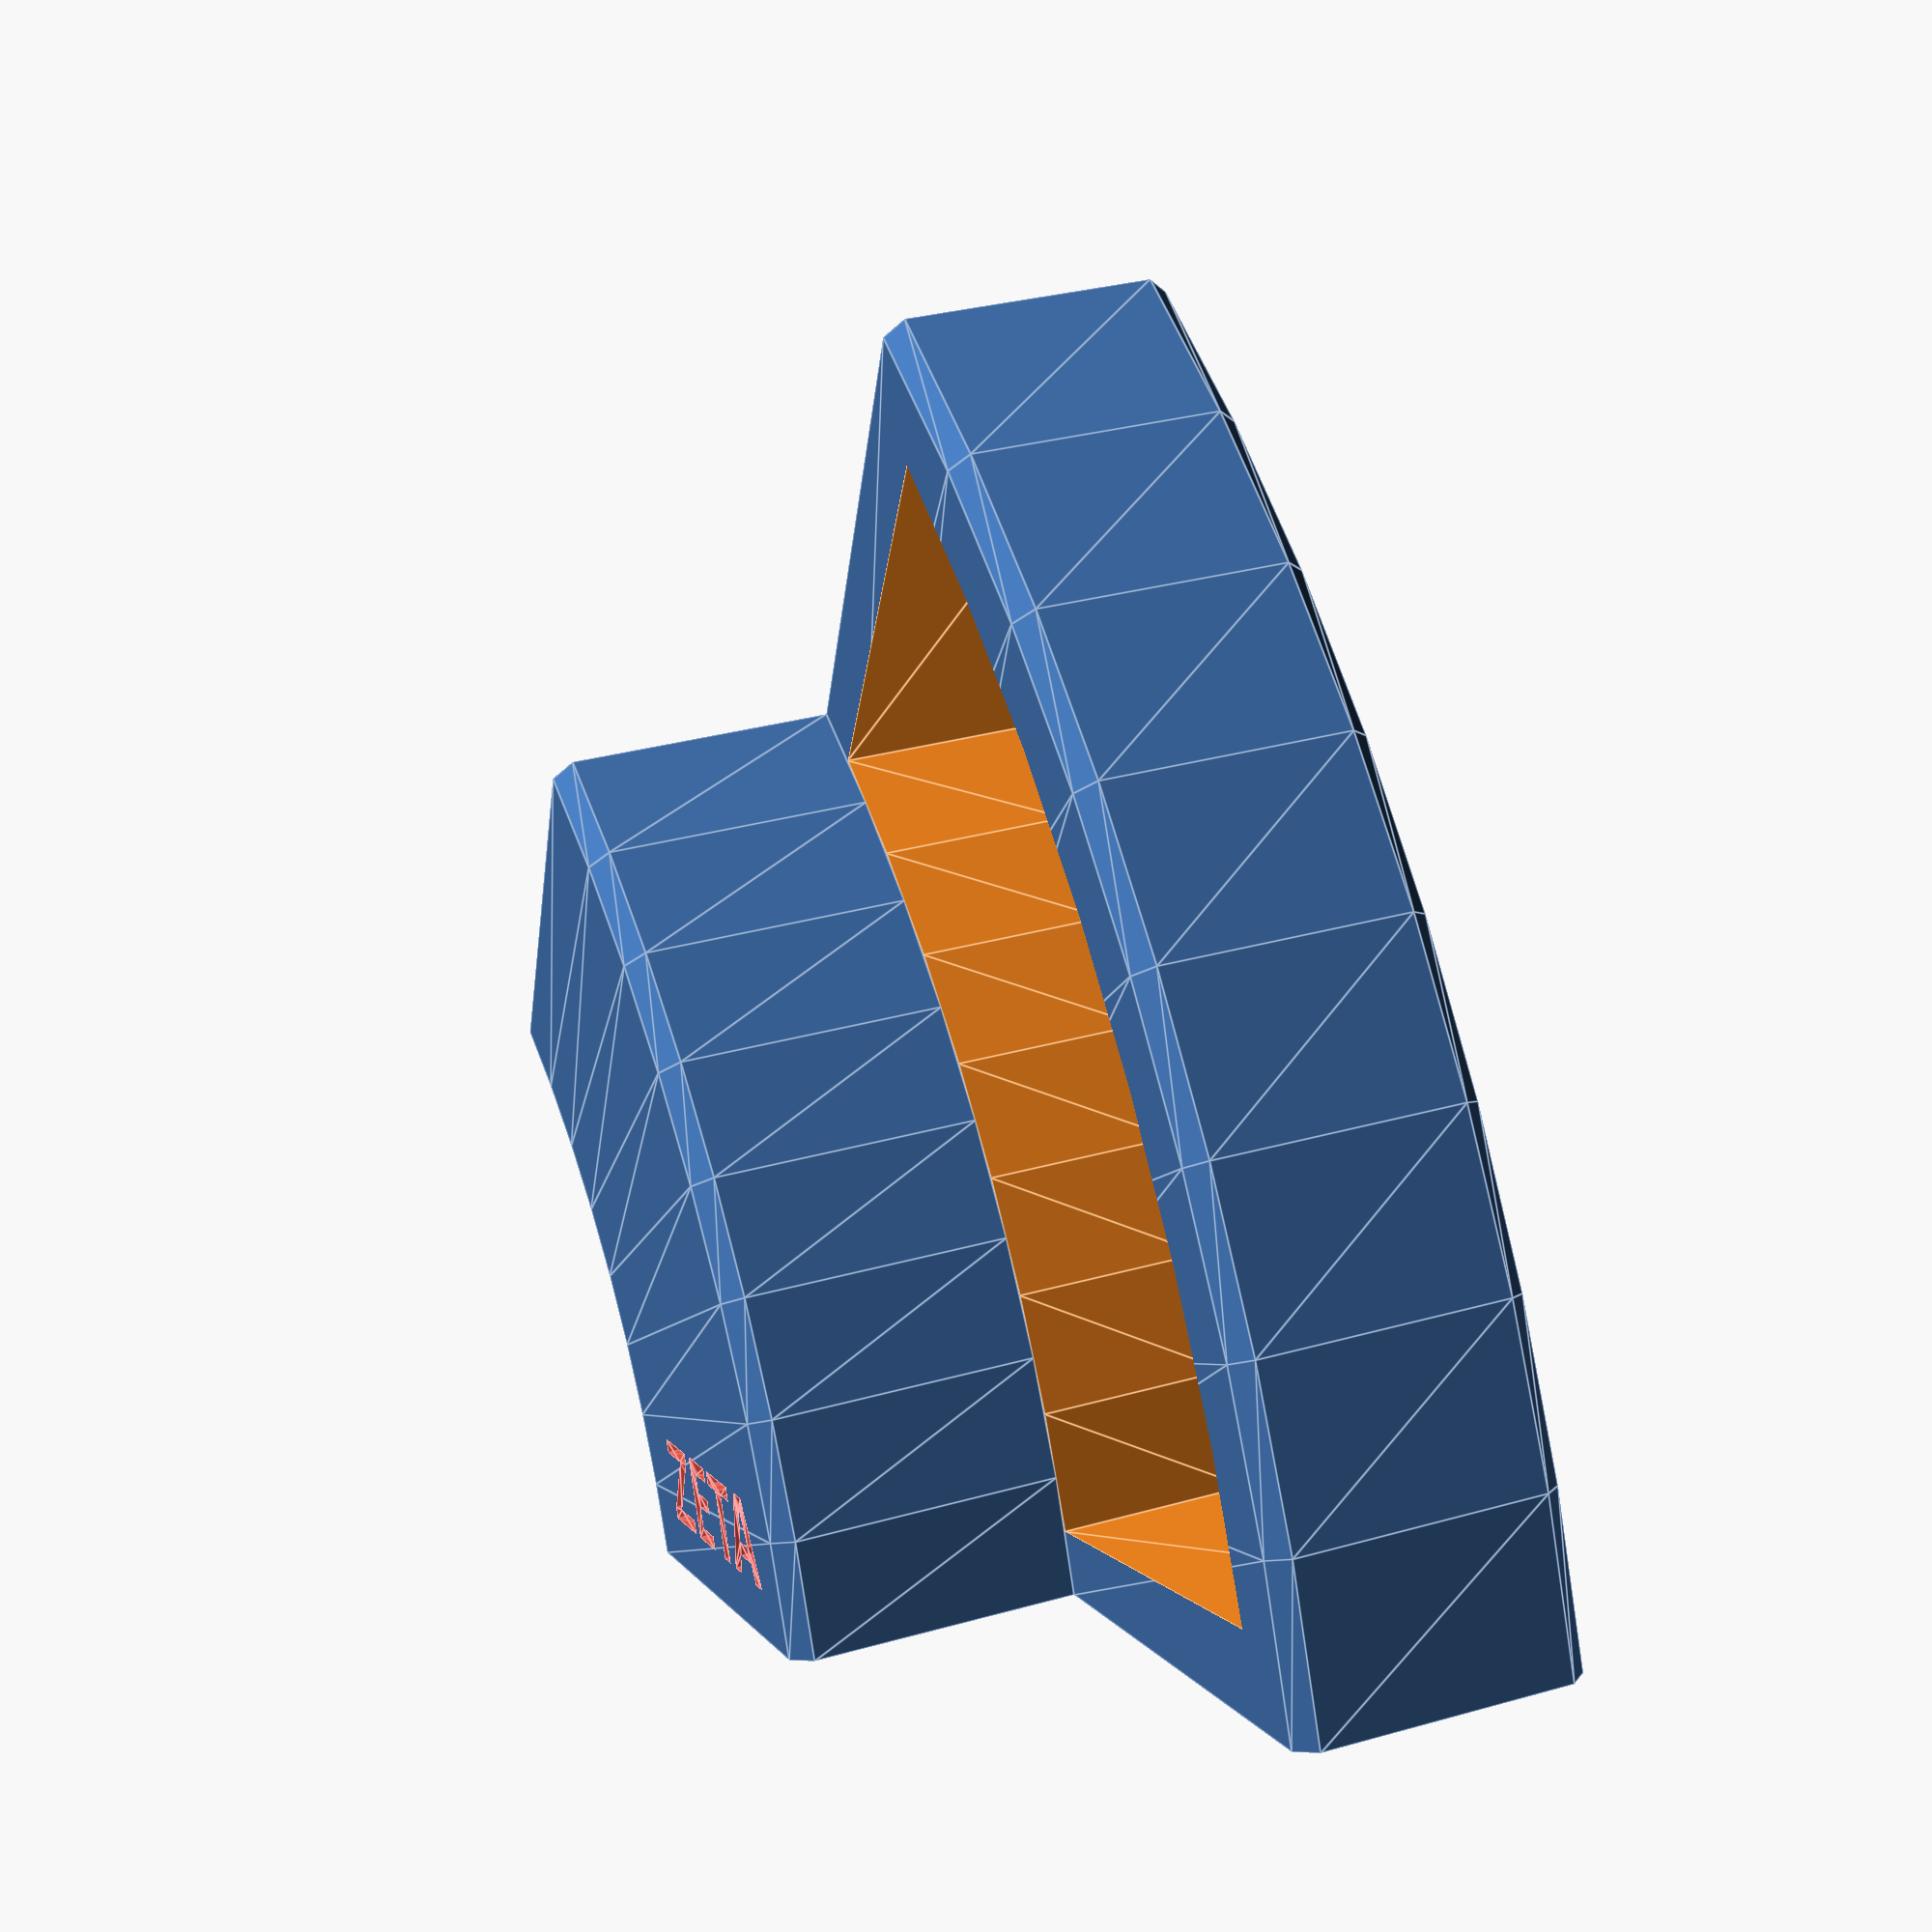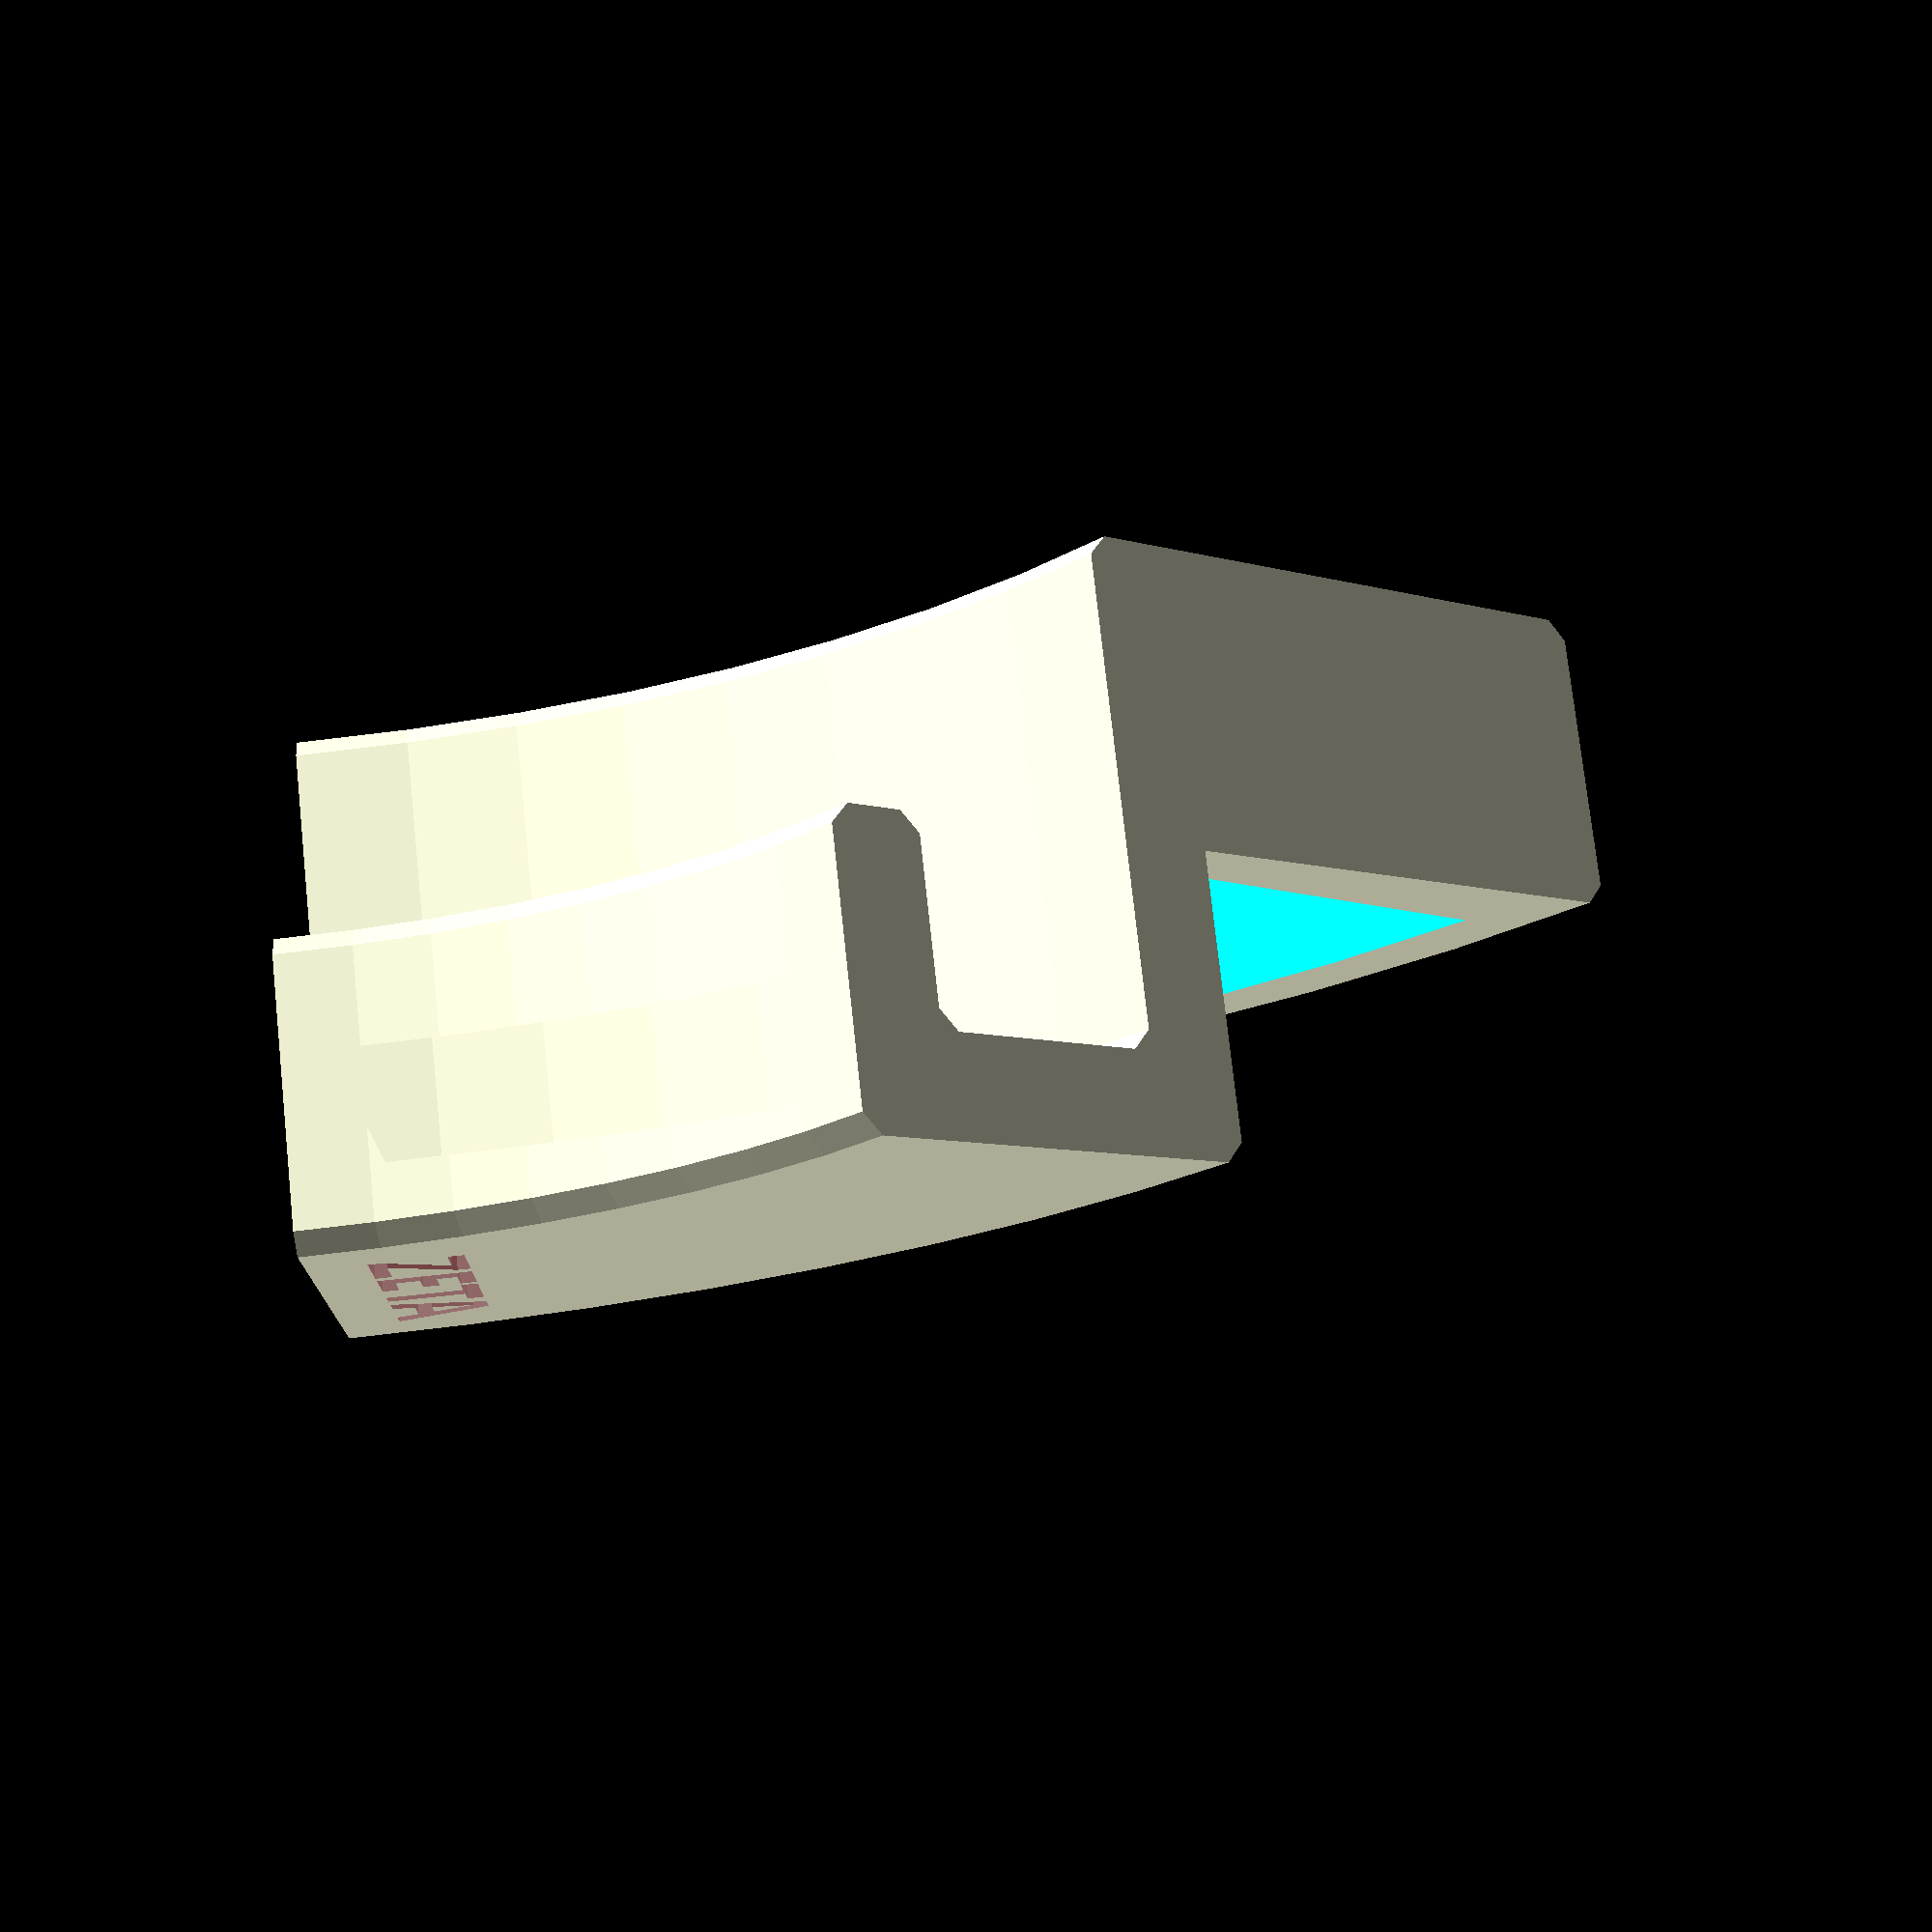
<openscad>
/* [Keg Parameters] */
// Keg - Outer Diameter
KegOD = 205;
// Keg - Rim Thickness
KegRimThickness = 25;

/* [Tray Parameters] */
// Tray - Height
TrayHeight = 50;
// Tray - Material Thickness
TrayThickness = 10;

/* [Sponge] */
// Sponge - Width
SpongeWidth = 90;
// Sponge - Depth
SpongeDepth = 65;
// Sponge - Thickness
SpongeThickness = 30;

/* [Grip Parameters] */
// Grip - Height
GripHeight = 20;
// Grip - Material Thickness
GripThickness = 10;

// ###########################################

/* [Hidden] */
// Chamfers
EdgeChamfer = 2;

RenderCludge = 0.01; // Cludge to tidy up rendering interface
Pi = 3.14;
$fn = 60;

// ###########################################

// Calculations
// Keg - Outer R
KegOR = KegOD / 2;
// Keg - Inner R
KegIR = KegOR - KegRimThickness;

// Grip - Height
HookGripHeight = TrayHeight - GripHeight;

// Tray - Outer R
TrayOR = KegOR + SpongeDepth;

// SpongeHolder
SpongeHolderInside = KegOR + TrayThickness;
SpongeHolderOutside = TrayOR - TrayThickness;

// ###########################################

// Outline of drip catcher
module KegDripCatcherBody()
{
/*

 2  |IR-Th..OR +Th|  3
 ┌──────────────────┐
 │                  │
 │   ┌──────────┐   │
 │   │9        8│   │
 │   │ IR    OR │   │GripH
 │   │          │   │
 │   │          │   │4                  5
 └───┘          │   └──────────────────┐
 1    10        │                      │
                │                      │
                │                      │SpongeTh
                │                      │
                └──────────────────────┘
               7                        6

    <-- - / + -->
   
   e.g.
   [0, 0],   // BL
   [0, 10],  // TL
   [10, 10], // TR
   [10, 0]   // BR
   
*/

   polygon
   ([
      // Grip
      [KegIR - GripThickness, (TrayHeight + GripThickness) - EdgeChamfer],
      [(KegIR - GripThickness) + EdgeChamfer, TrayHeight + GripThickness],
      [(KegOR + TrayThickness) - EdgeChamfer, TrayHeight + GripThickness],
      [KegOR + TrayThickness , (TrayHeight + GripThickness) - EdgeChamfer],
      [KegOR + TrayThickness, SpongeThickness],
      // Spongeholder
      [TrayOR - EdgeChamfer, SpongeThickness],
      [TrayOR, SpongeThickness - EdgeChamfer],
      [TrayOR, EdgeChamfer],
      [TrayOR - EdgeChamfer, 0],
      [KegOR + EdgeChamfer, 0],
      [KegOR, EdgeChamfer],
      // Grip + Spongeholder
      [KegOR, TrayHeight - EdgeChamfer],
      [KegOR - EdgeChamfer, TrayHeight],
      [KegIR + EdgeChamfer, TrayHeight],
      [KegIR, TrayHeight - EdgeChamfer],
      [KegIR, HookGripHeight + EdgeChamfer],
      [KegIR - EdgeChamfer, HookGripHeight],
      [(KegIR - GripThickness) + EdgeChamfer, HookGripHeight],
      [KegIR - GripThickness, HookGripHeight + EdgeChamfer]
   ]);
}

// Outline of sponge holder
module SpongeHolder()
{
   polygon
   ([
      [SpongeHolderInside, SpongeThickness + RenderCludge],
      [SpongeHolderOutside, SpongeThickness + RenderCludge],
      [SpongeHolderOutside, TrayThickness],
      [SpongeHolderInside, TrayThickness]
   ]);
}

module CreateText(textString, size, position) {
    translate(position)
        linear_extrude(height = 3)
            text(textString, font = "Leelawadee UI:style=Bold", size = size, valign = "center", halign = "center");
}

module KegDripCatcher()
{
   // Angular step repetition out of 360deg
   AngularRepeat = (360 * SpongeWidth) / (Pi * KegOR * 2);
   // Sponge cut
   SpongeCutAngularRepeat = (360 * TrayThickness) / (Pi * TrayOR * 2);
   
   difference()
   {
      difference()
      {
         // Tray
         rotate_extrude(angle=AngularRepeat) KegDripCatcherBody();

         // SpongeHolder
         rotate([0,0,SpongeCutAngularRepeat])
            rotate_extrude(angle=AngularRepeat - (SpongeCutAngularRepeat * 2))
               SpongeHolder();

      }
      
      #CreateText("ZETA", size = 9, position = [KegOR - (KegRimThickness / 2), 10, (TrayHeight + GripThickness) - 3 + RenderCludge]);
   }
}

// ###########################################

KegDripCatcher();

</openscad>
<views>
elev=329.1 azim=339.8 roll=67.9 proj=p view=edges
elev=104.6 azim=270.5 roll=186.2 proj=p view=solid
</views>
